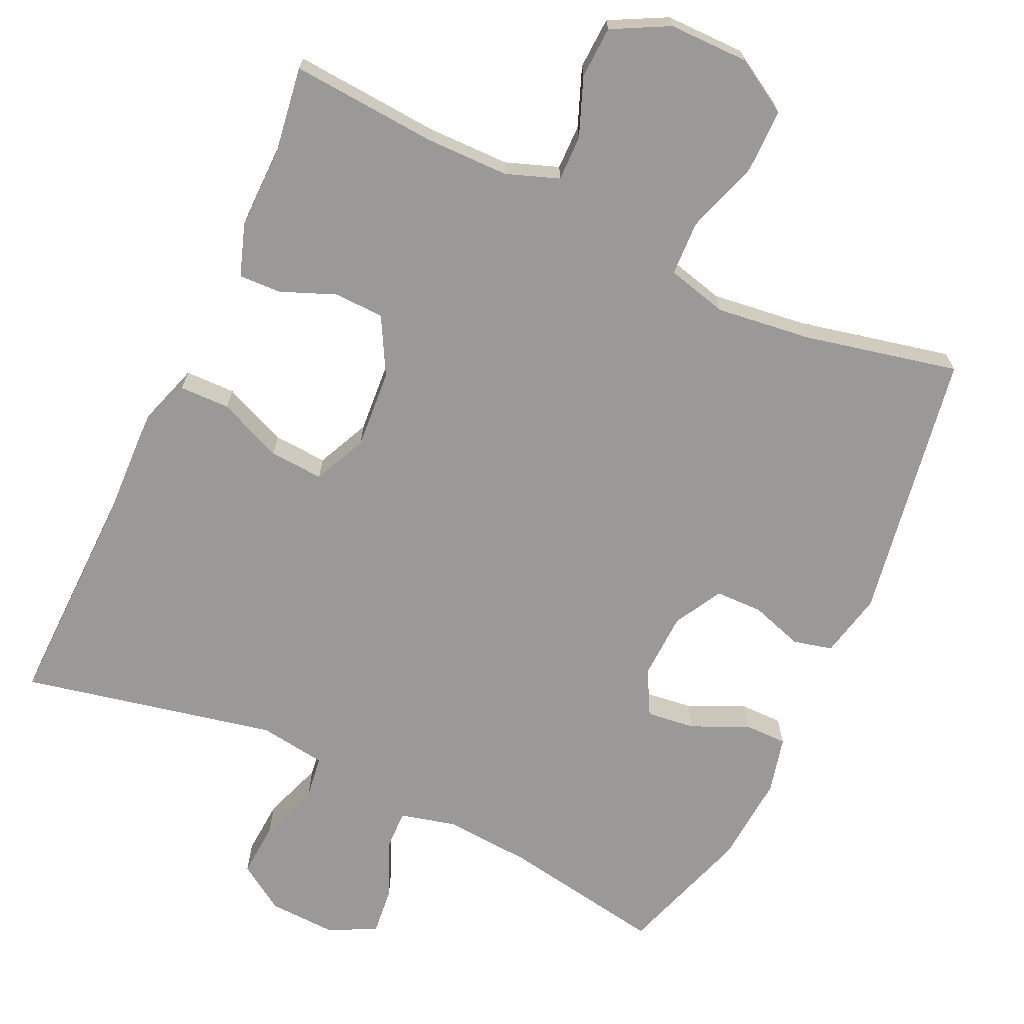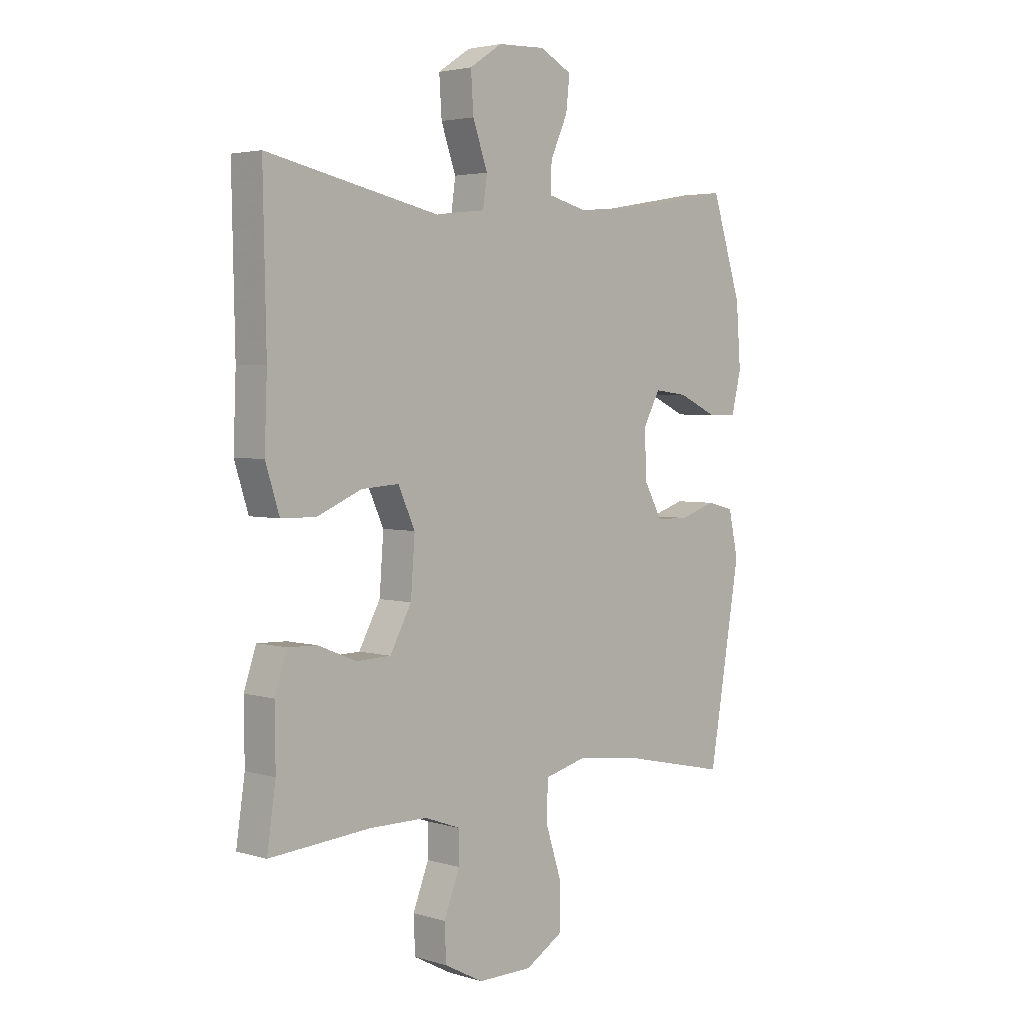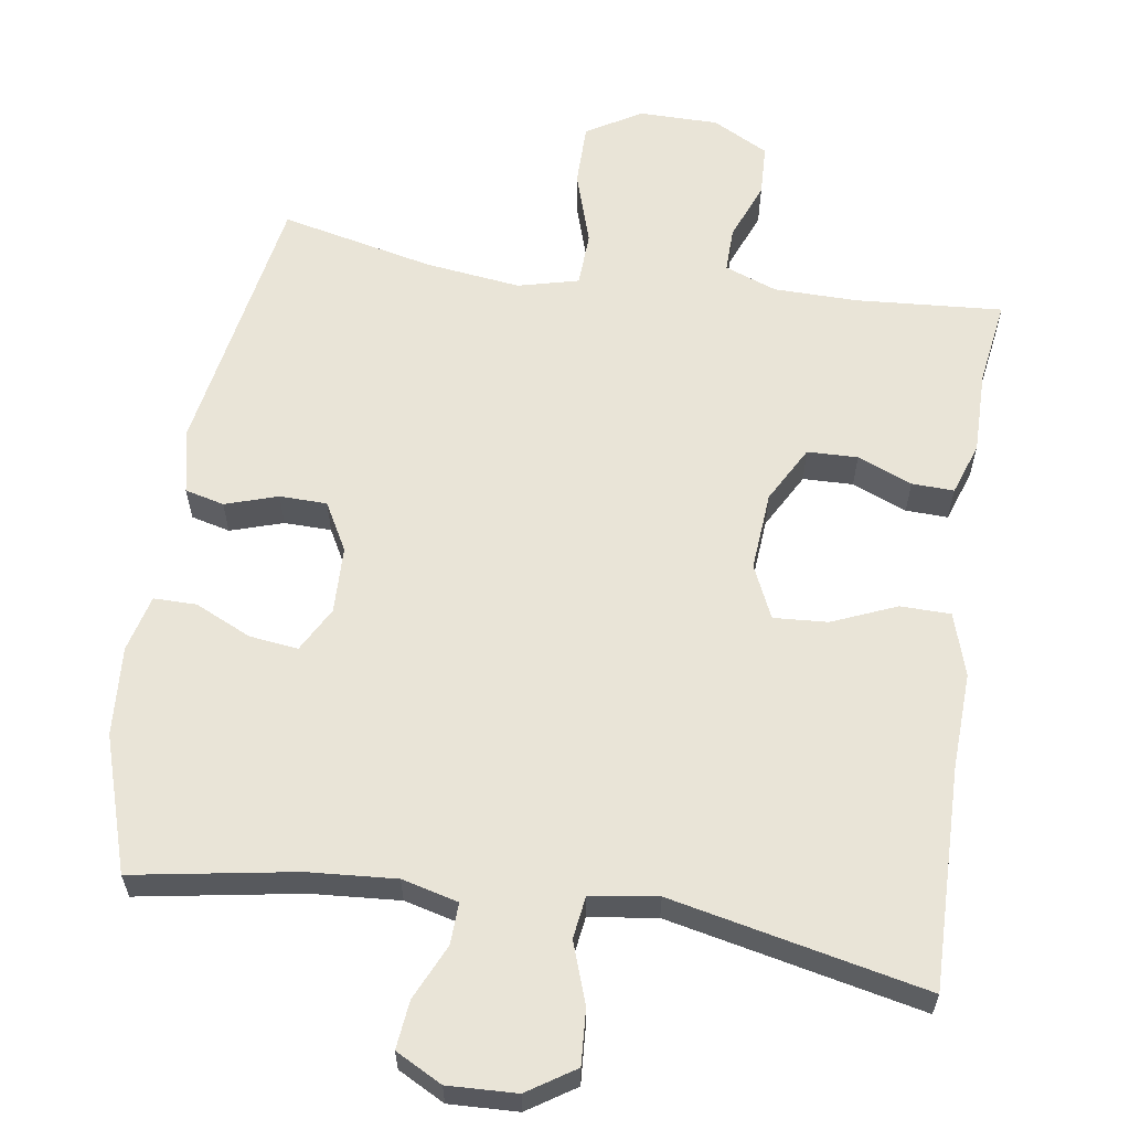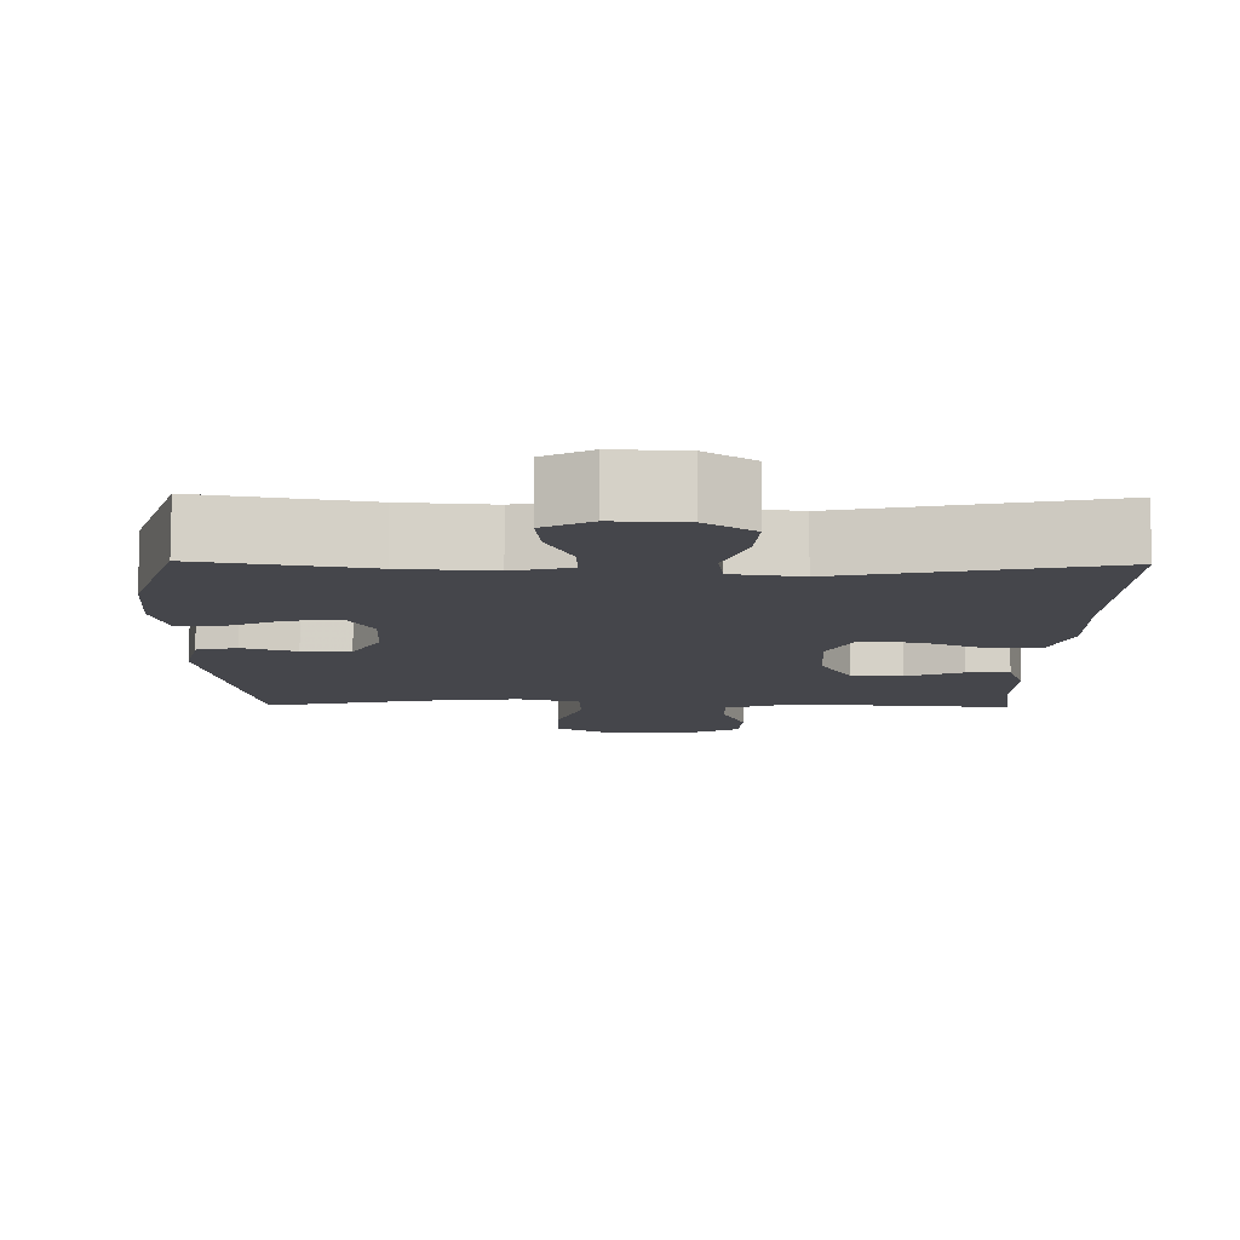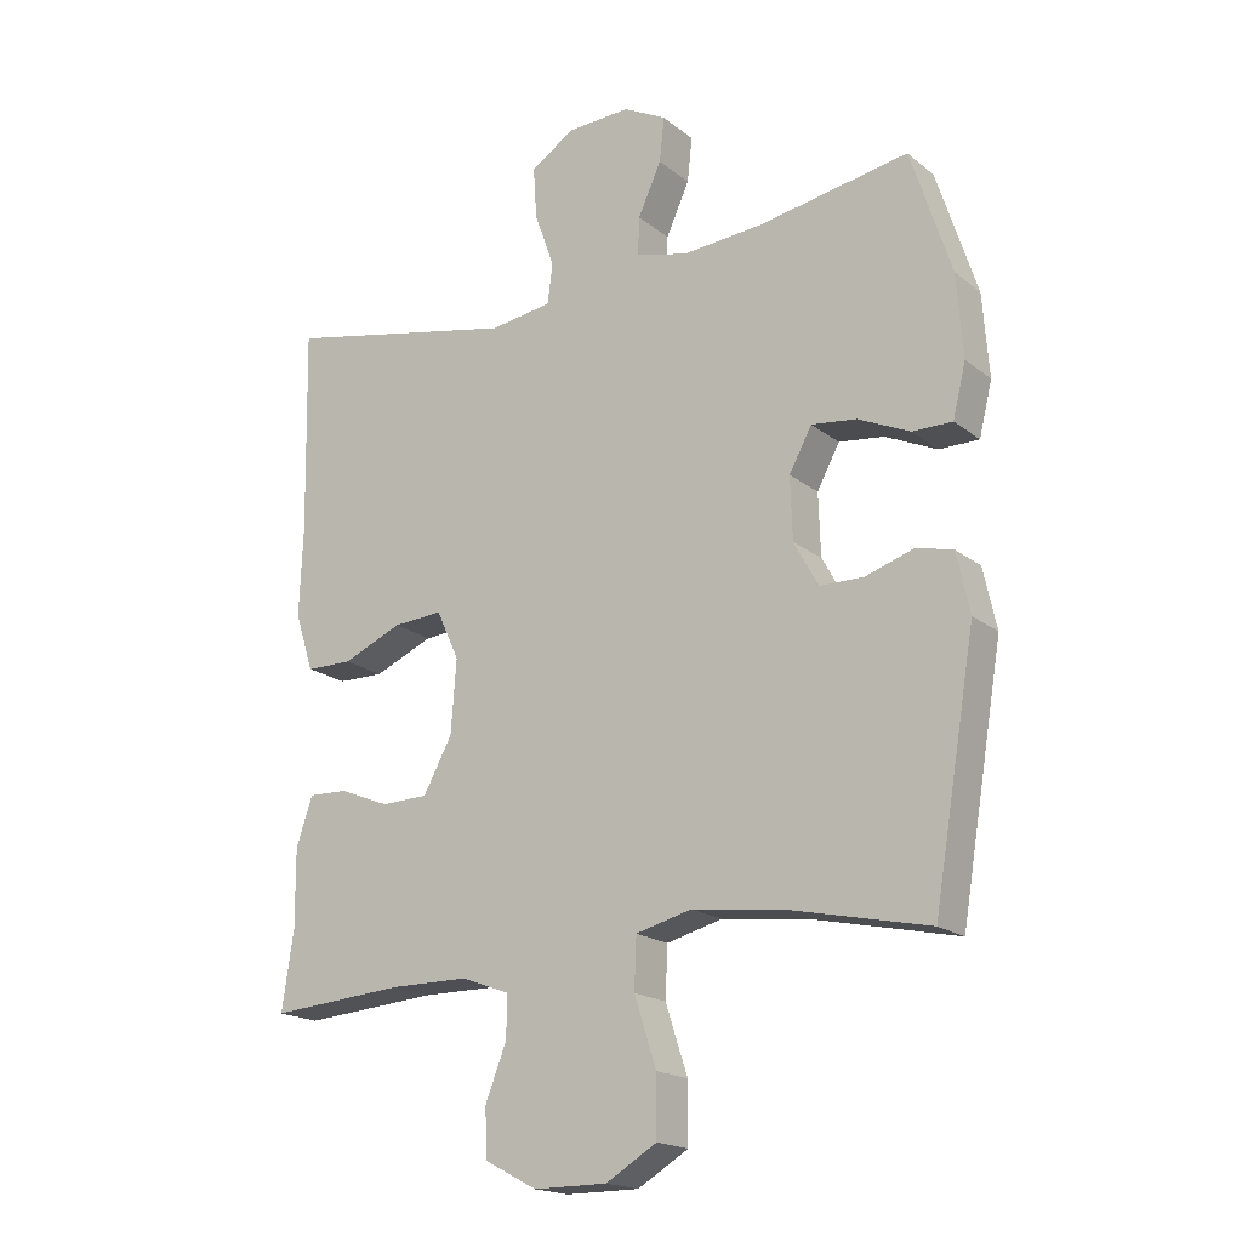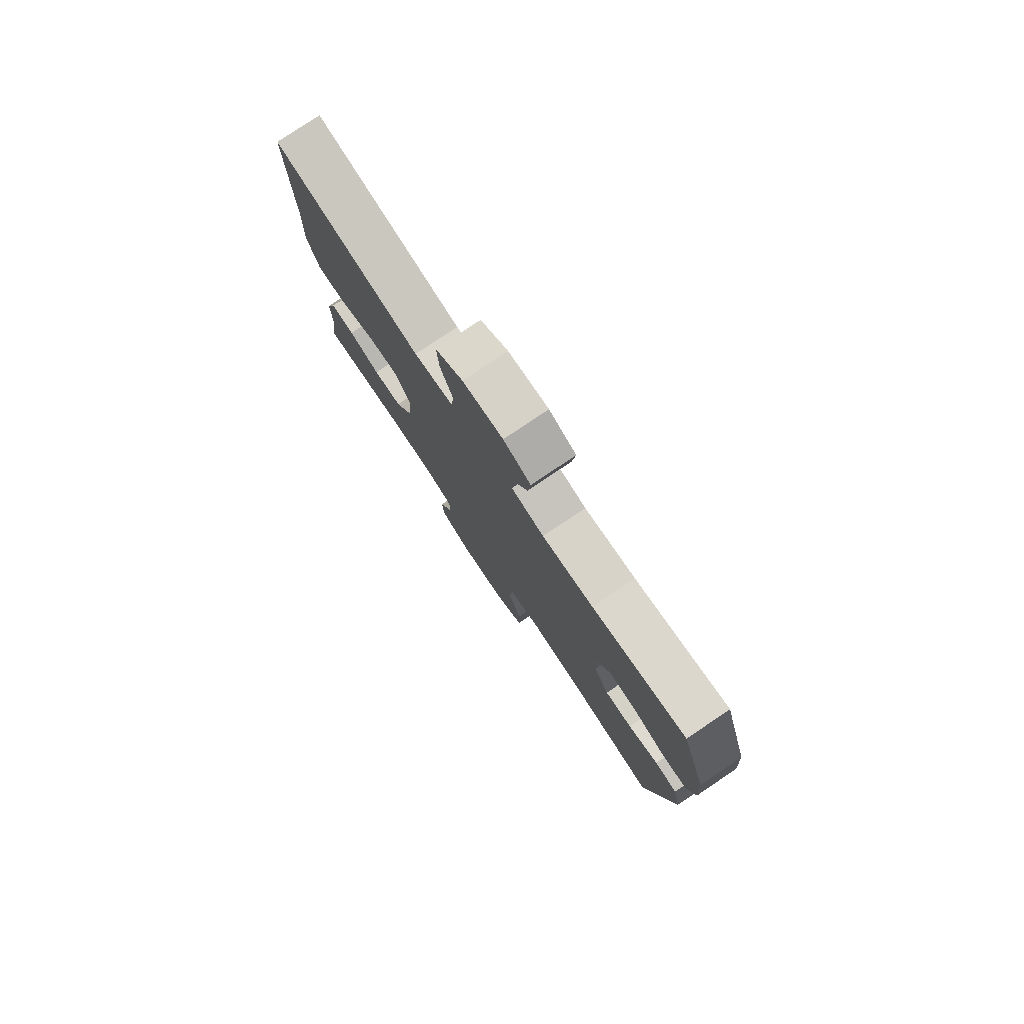
<metadata>
{"format":"obj","ext":"obj","renderer":"f3d","projection":"perspective","resolution":1024,"background":"white","views":[{"elev":-68.9,"azim":155.0,"up":"+Y"},{"elev":3.5,"azim":134.4,"up":"+Z"},{"elev":60.8,"azim":8.8,"up":"+Y"},{"elev":-10.1,"azim":-1.0,"up":"+Y"},{"elev":-18.5,"azim":-145.6,"up":"+Z"},{"elev":79.2,"azim":-123.9,"up":"+Z"}]}
</metadata>
<code>
v -0.5 0.07 0.5
v -0.281 0.07 0.462
v -0.162 0.07 0.453
v -0.086 0.07 0.472
v -0.088 0.07 0.528
v -0.122 0.07 0.603
v -0.129 0.07 0.668
v -0.066 0.07 0.701
v 0.027 0.07 0.697
v 0.091 0.07 0.655
v 0.086 0.07 0.58
v 0.057 0.07 0.498
v 0.065 0.07 0.44
v 0.156 0.07 0.427
v 0.5 0.07 0.5
v 0.494 0.07 0.201
v 0.499 0.07 0.069
v 0.472 0.07 -0.016
v 0.404 0.07 -0.017
v 0.317 0.07 0.02
v 0.244 0.07 0.025
v 0.211 0.07 -0.047
v 0.219 0.07 -0.154
v 0.261 0.07 -0.231
v 0.329 0.07 -0.233
v 0.403 0.07 -0.203
v 0.46 0.07 -0.201
v 0.484 0.07 -0.272
v 0.483 0.07 -0.385
v 0.5 0.07 -0.5
v 0.302 0.07 -0.485
v 0.189 0.07 -0.486
v 0.118 0.07 -0.512
v 0.119 0.07 -0.573
v 0.15 0.07 -0.652
v 0.147 0.07 -0.722
v 0.071 0.07 -0.762
v -0.036 0.07 -0.762
v -0.11 0.07 -0.718
v -0.11 0.07 -0.632
v -0.078 0.07 -0.533
v -0.081 0.07 -0.459
v -0.163 0.07 -0.438
v -0.292 0.07 -0.454
v -0.5 0.07 -0.5
v -0.562 0.07 -0.134
v -0.543 0.07 -0.046
v -0.49 0.07 -0.033
v -0.419 0.07 -0.056
v -0.355 0.07 -0.055
v -0.319 0.07 0.01
v -0.316 0.07 0.101
v -0.349 0.07 0.162
v -0.415 0.07 0.154
v -0.491 0.07 0.119
v -0.549 0.07 0.119
v -0.568 0.07 0.196
v -0.559 0.07 0.317
v -0.5 0 0.5
v -0.281 0 0.462
v -0.162 0 0.453
v -0.086 0 0.472
v -0.088 0 0.528
v -0.122 0 0.603
v -0.129 0 0.668
v -0.066 0 0.701
v 0.027 0 0.697
v 0.091 0 0.655
v 0.086 0 0.58
v 0.057 0 0.498
v 0.065 0 0.44
v 0.156 0 0.427
v 0.5 0 0.5
v 0.494 0 0.201
v 0.499 0 0.069
v 0.472 0 -0.016
v 0.404 0 -0.017
v 0.317 0 0.02
v 0.244 0 0.025
v 0.211 0 -0.047
v 0.219 0 -0.154
v 0.261 0 -0.231
v 0.329 0 -0.233
v 0.403 0 -0.203
v 0.46 0 -0.201
v 0.484 0 -0.272
v 0.483 0 -0.385
v 0.5 0 -0.5
v 0.302 0 -0.485
v 0.189 0 -0.486
v 0.118 0 -0.512
v 0.119 0 -0.573
v 0.15 0 -0.652
v 0.147 0 -0.722
v 0.071 0 -0.762
v -0.036 0 -0.762
v -0.11 0 -0.718
v -0.11 0 -0.632
v -0.078 0 -0.533
v -0.081 0 -0.459
v -0.163 0 -0.438
v -0.292 0 -0.454
v -0.5 0 -0.5
v -0.562 0 -0.134
v -0.543 0 -0.046
v -0.49 0 -0.033
v -0.419 0 -0.056
v -0.355 0 -0.055
v -0.319 0 0.01
v -0.316 0 0.101
v -0.349 0 0.162
v -0.415 0 0.154
v -0.491 0 0.119
v -0.549 0 0.119
v -0.568 0 0.196
v -0.559 0 0.317
f 57 58 1 2
f 54 55 56 57
f 53 54 57 2
f 52 53 2 3
f 51 52 3 4
f 46 47 48 49
f 44 45 46 49
f 43 44 49 50
f 42 43 50 51
f 38 39 40 41
f 38 41 42
f 37 38 42
f 34 35 36 37
f 33 34 37 42
f 32 33 42 51
f 29 30 31
f 25 26 27 28
f 24 25 28 29
f 17 18 19 20
f 16 17 20 21
f 14 15 16 21
f 13 14 21 22
f 9 10 11 12
f 9 12 13
f 8 9 13
f 5 6 7 8
f 4 5 8 13
f 24 29 31 32
f 23 24 32 51
f 22 23 51
f 4 13 22 51
f 60 59 116 115
f 115 114 113 112
f 60 115 112 111
f 61 60 111 110
f 62 61 110 109
f 107 106 105 104
f 107 104 103 102
f 108 107 102 101
f 109 108 101 100
f 99 98 97 96
f 100 99 96
f 100 96 95
f 95 94 93 92
f 100 95 92 91
f 109 100 91 90
f 89 88 87
f 86 85 84 83
f 87 86 83 82
f 78 77 76 75
f 79 78 75 74
f 79 74 73 72
f 80 79 72 71
f 70 69 68 67
f 71 70 67
f 71 67 66
f 66 65 64 63
f 71 66 63 62
f 90 89 87 82
f 109 90 82 81
f 109 81 80
f 109 80 71 62
f 1 59 60 2
f 2 60 61 3
f 3 61 62 4
f 4 62 63 5
f 5 63 64 6
f 6 64 65 7
f 7 65 66 8
f 8 66 67 9
f 9 67 68 10
f 10 68 69 11
f 11 69 70 12
f 12 70 71 13
f 13 71 72 14
f 14 72 73 15
f 15 73 74 16
f 16 74 75 17
f 17 75 76 18
f 18 76 77 19
f 19 77 78 20
f 20 78 79 21
f 21 79 80 22
f 22 80 81 23
f 23 81 82 24
f 24 82 83 25
f 25 83 84 26
f 26 84 85 27
f 27 85 86 28
f 28 86 87 29
f 29 87 88 30
f 30 88 89 31
f 31 89 90 32
f 32 90 91 33
f 33 91 92 34
f 34 92 93 35
f 35 93 94 36
f 36 94 95 37
f 37 95 96 38
f 38 96 97 39
f 39 97 98 40
f 40 98 99 41
f 41 99 100 42
f 42 100 101 43
f 43 101 102 44
f 44 102 103 45
f 45 103 104 46
f 46 104 105 47
f 47 105 106 48
f 48 106 107 49
f 49 107 108 50
f 50 108 109 51
f 51 109 110 52
f 52 110 111 53
f 53 111 112 54
f 54 112 113 55
f 55 113 114 56
f 56 114 115 57
f 57 115 116 58
f 58 116 59 1

</code>
